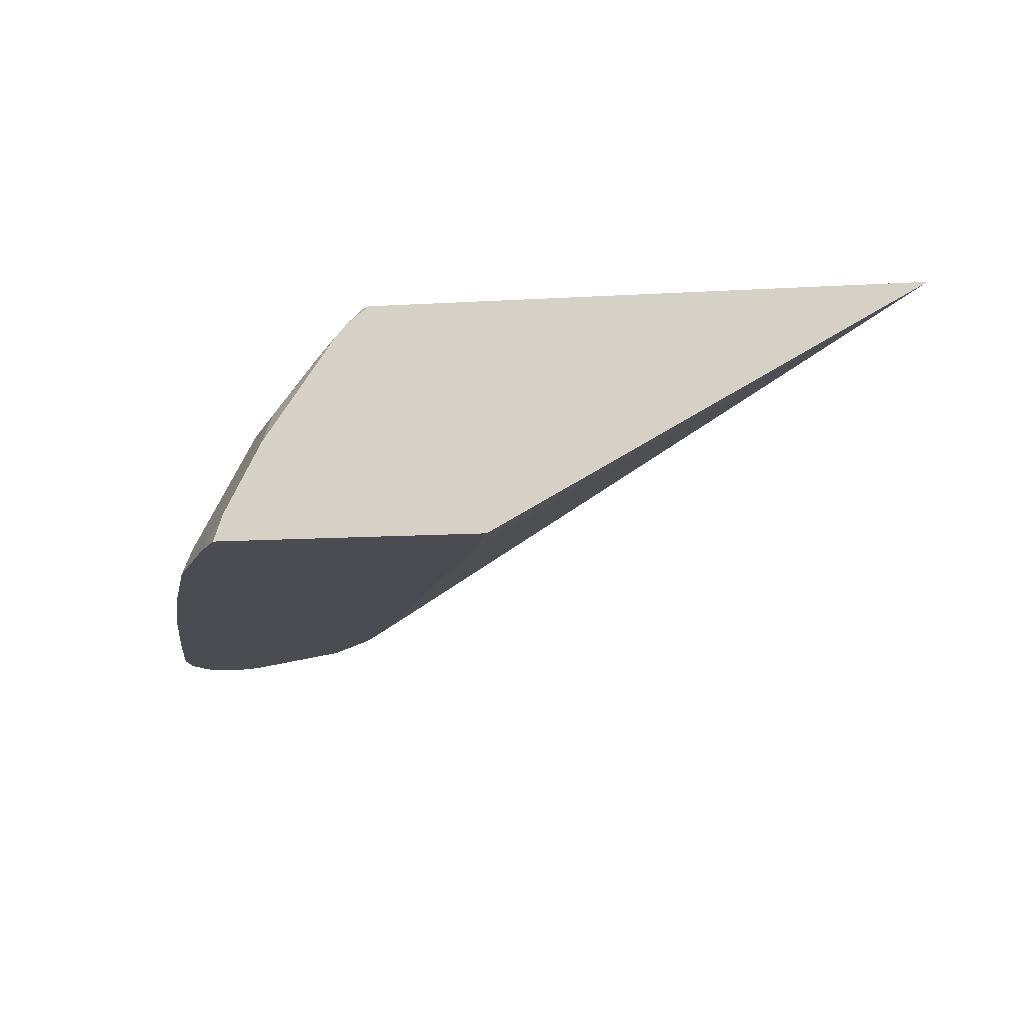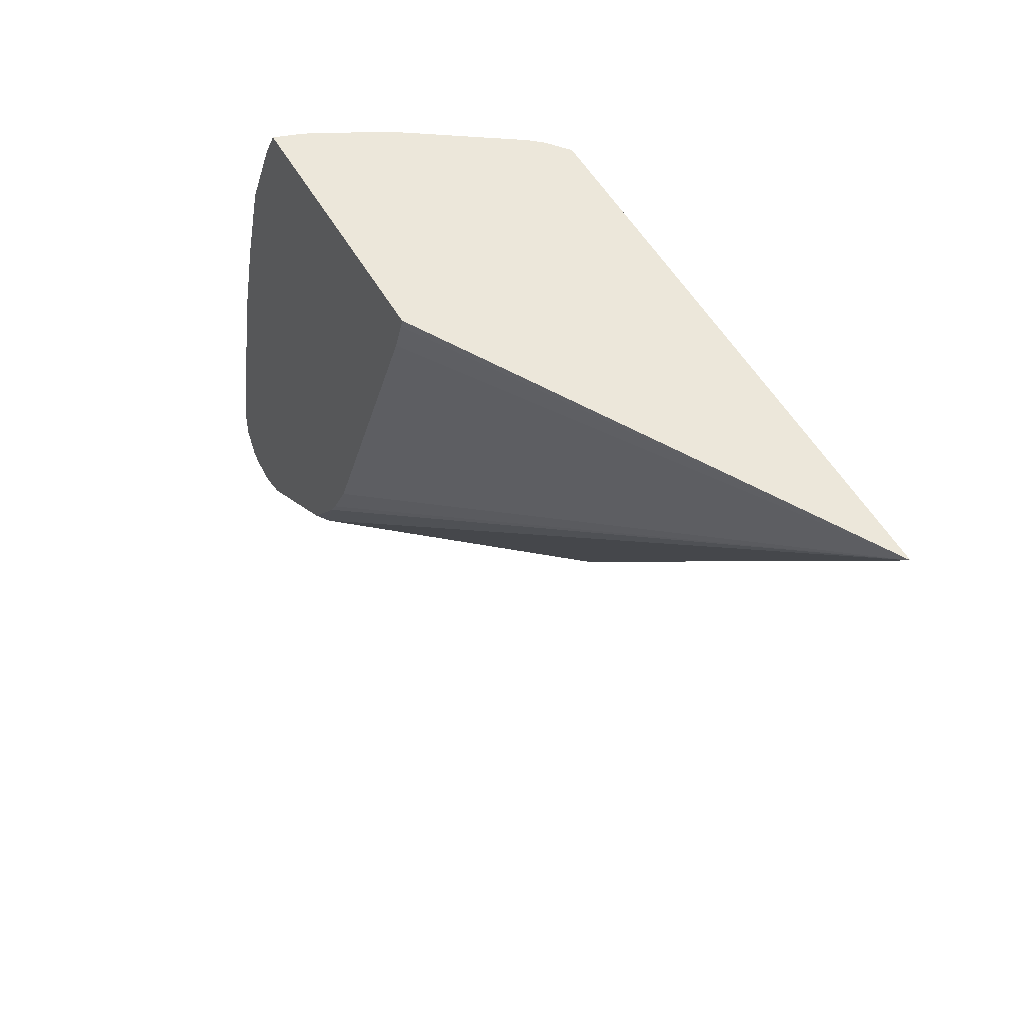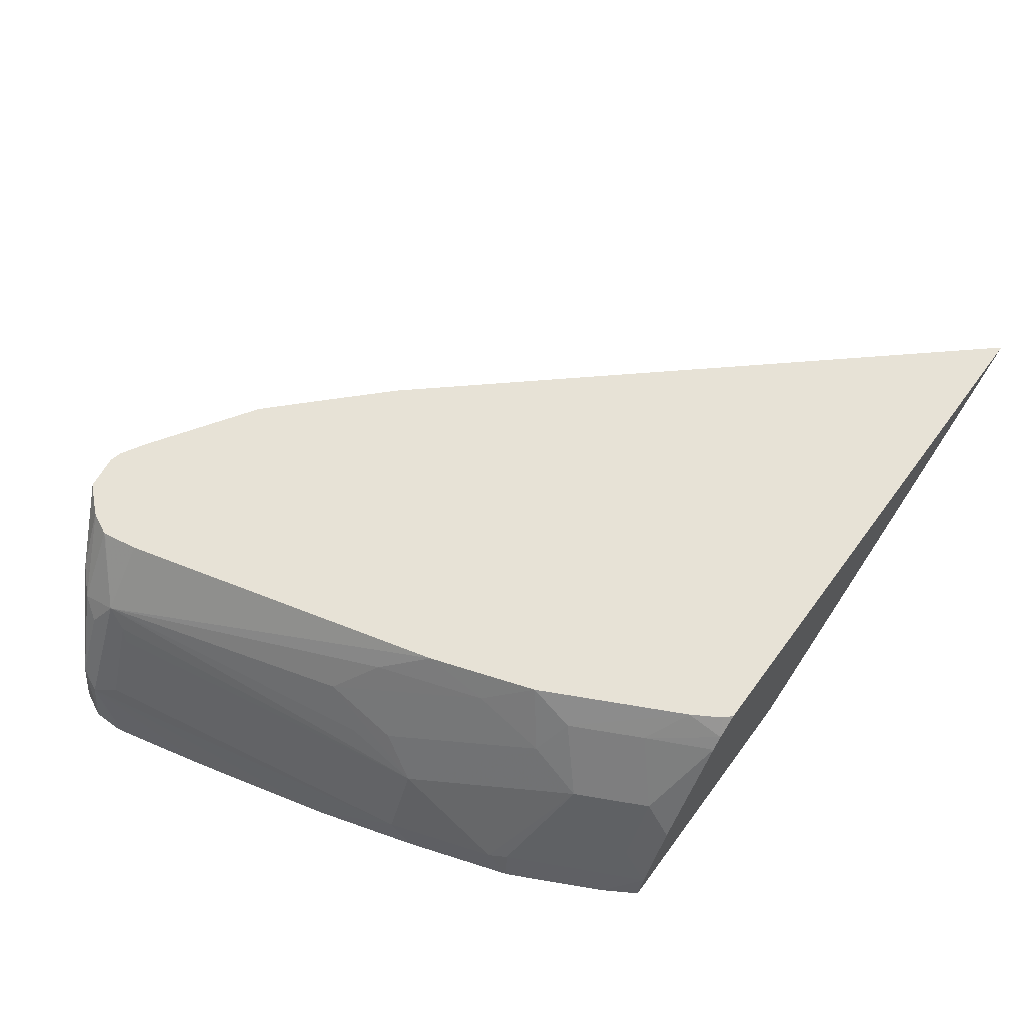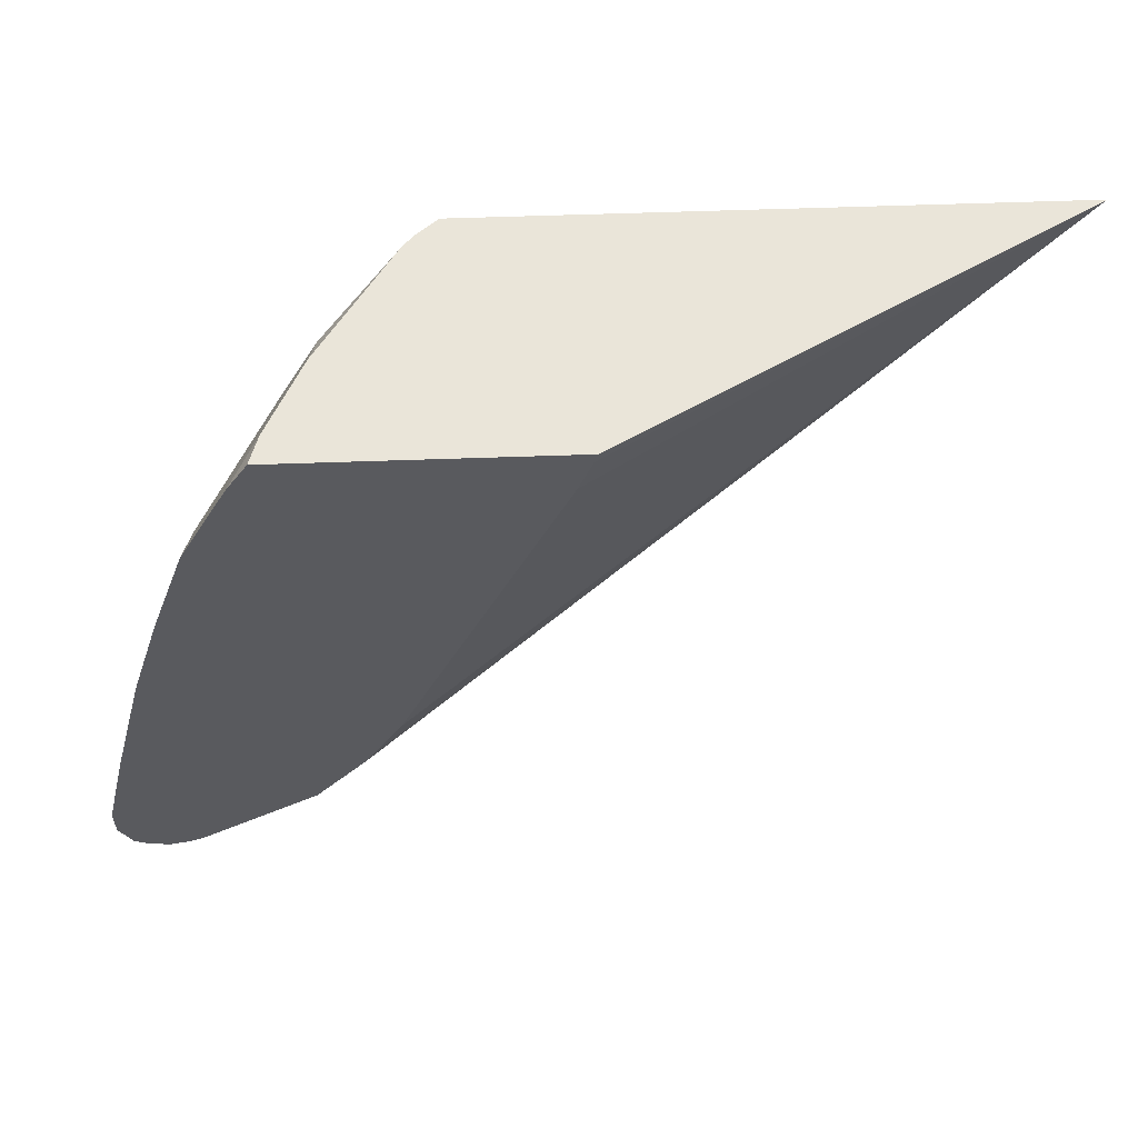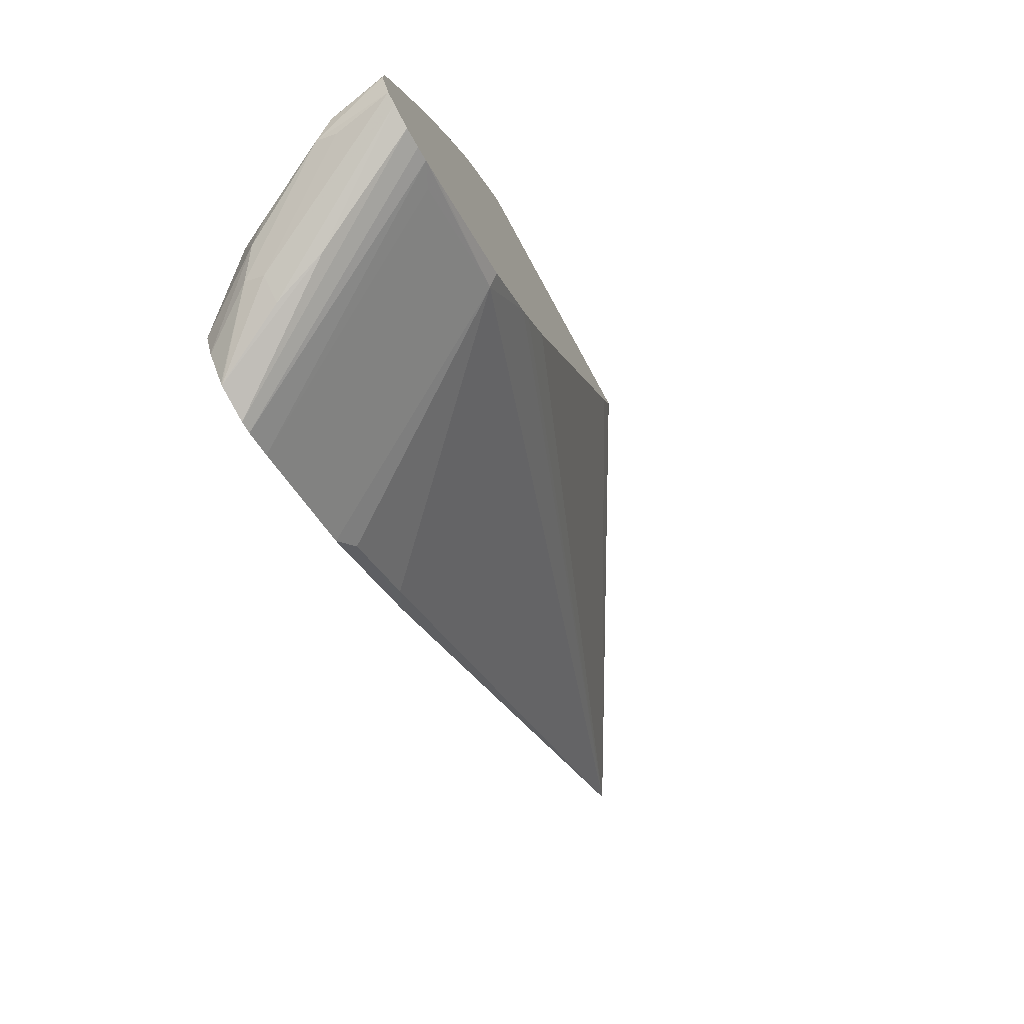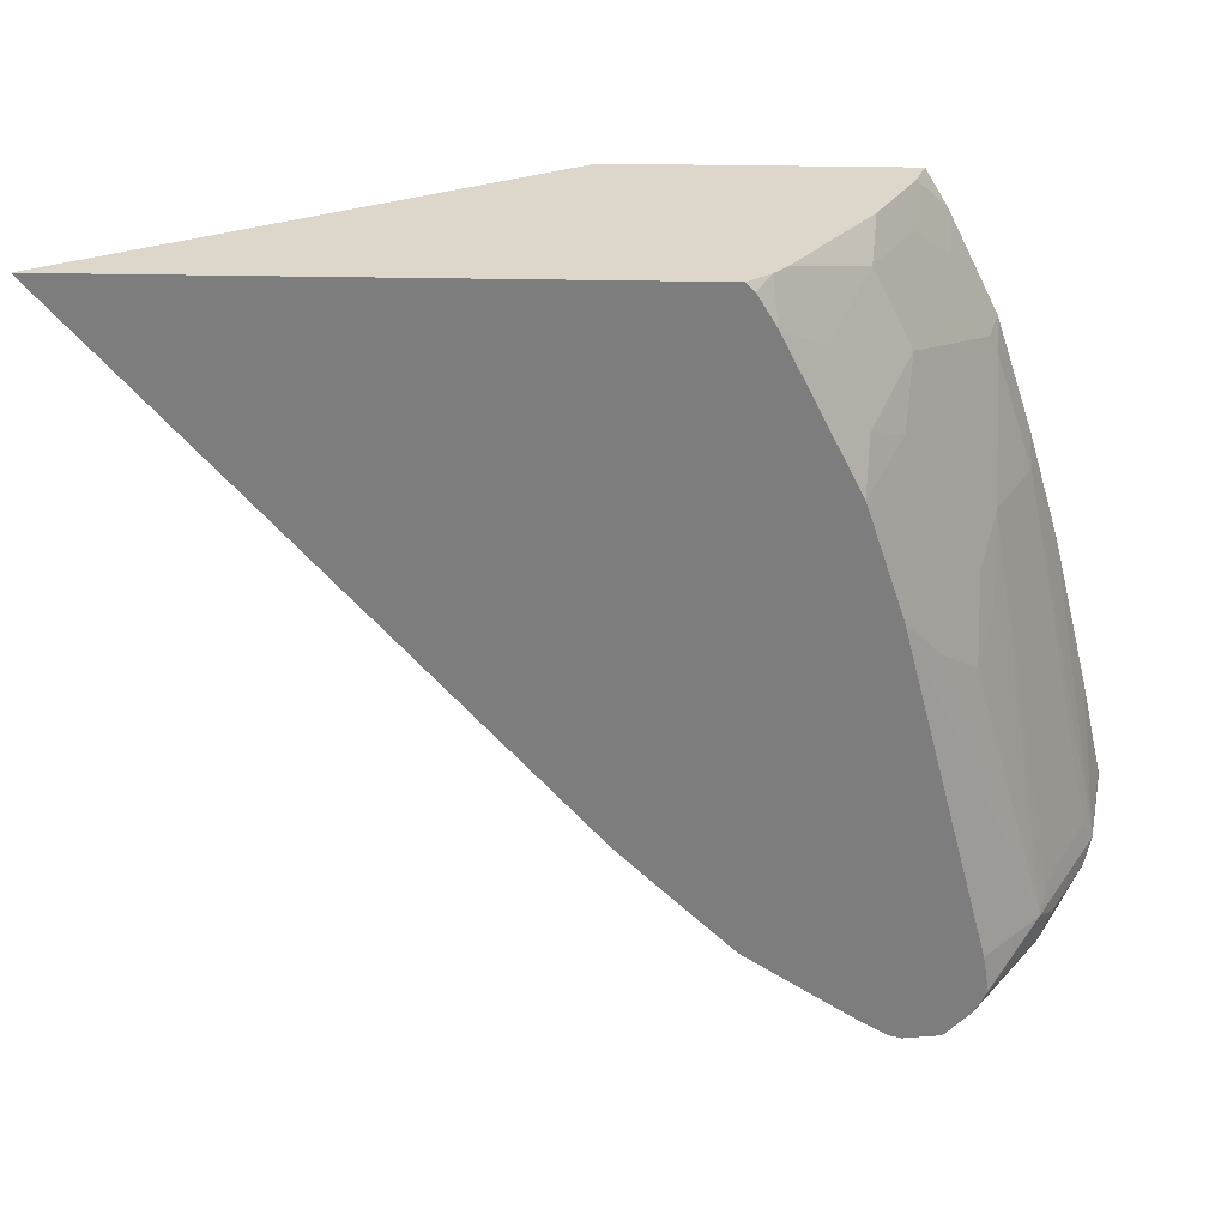
<metadata>
{"format":"obj","ext":"obj","renderer":"f3d","projection":"perspective","resolution":1024,"background":"white","views":[{"elev":-15.3,"azim":-173.2,"up":"+Z"},{"elev":51.3,"azim":-118.5,"up":"+Y"},{"elev":63.6,"azim":126.3,"up":"+Z"},{"elev":58.2,"azim":177.9,"up":"+Y"},{"elev":-75.9,"azim":118.7,"up":"+Y"},{"elev":30.6,"azim":1.8,"up":"+Y"}]}
</metadata>
<code>
v 0.4912 -0.2656 0.6491
v 0.485 -0.264 0.6491
v 0.5597 -0.2333 0.5197
v 0.5698 -0.2358 0.5197
v 0.5403 -0.2505 0.5796
v 0.5102 -0.2633 0.6491
v 0.4711 -0.2559 0.6491
v 0.5524 -0.2303 0.5197
v 0.582 -0.2331 0.5197
v 0.5305 -0.2554 0.6091
v 0.5436 -0.2489 0.6091
v 0.5452 -0.2456 0.6189
v 0.5106 -0.263 0.6491
v 0.4813 -0.1867 0.5256
v 0.5403 -0.2259 0.5256
v 0.4121 -0.2166 0.6491
v 0.5427 -0.2236 0.5197
v 0.5878 -0.2301 0.5197
v 0.5829 -0.2292 0.5502
v 0.5845 -0.2259 0.56
v 0.5575 -0.2358 0.6091
v 0.5241 -0.2486 0.6491
v 0.5237 -0.2491 0.6491
v 0.5111 -0.2625 0.6491
v 0.458 -0.147 0.5197
v 0.4853 -0.1827 0.5197
v 0.4028 -0.2063 0.6435
v 0.3831 -0.1867 0.6435
v 0.3635 -0.167 0.6435
v 0.1084 0.1236 0.6491
v 0.3918 -0.1965 0.6491
v 0.5937 -0.2184 0.5197
v 0.5948 -0.2161 0.5197
v 0.5894 -0.2161 0.5502
v 0.5649 -0.2259 0.5993
v 0.5567 -0.2161 0.6156
v 0.5301 -0.2365 0.6491
v 0.4523 -0.1375 0.5197
v 0.3733 -0.1779 0.6491
v 0.3536 -0.1583 0.6491
v 0.3525 -0.1572 0.6491
v 0.4069 0.1236 0.6491
v 0.3417 0.1236 0.5197
v 0.3422 0.1218 0.5197
v 0.3433 0.1179 0.5197
v 0.3503 0.09821 0.5197
v 0.4372 -0.1095 0.5197
v 0.5948 -0.1998 0.5197
v 0.5943 -0.1965 0.5197
v 0.5835 -0.1492 0.5197
v 0.582 -0.1426 0.5197
v 0.5624 -0.06405 0.5197
v 0.5452 -0.01967 0.533
v 0.5829 -0.203 0.5567
v 0.56 -0.2063 0.6042
v 0.5764 -0.2161 0.5764
v 0.5269 -0.2161 0.6491
v 0.5301 -0.2358 0.6491
v 0.5256 -0.01967 0.5723
v 0.5256 -0.05895 0.5919
v 0.5174 -0.07857 0.6156
v 0.4977 -0.05895 0.6353
v 0.4798 -0.0343 0.6491
v 0.4112 0.1193 0.6491
v 0.4183 0.1236 0.6398
v 0.4882 0.1236 0.5197
v 0.5452 -0.006371 0.5197
v 0.5256 0.03927 0.533
v 0.5632 -0.203 0.596
v 0.5174 -0.03933 0.596
v 0.4813 0.06876 0.5944
v 0.4781 0.03927 0.6156
v 0.4781 -8.62e-06 0.6353
v 0.4601 0.02464 0.6491
v 0.4208 0.1032 0.6491
v 0.4421 0.08838 0.6336
v 0.4244 0.1236 0.6326
v 0.4834 0.1236 0.5344
v 0.4994 0.105 0.5197
v 0.5256 0.05257 0.5197
v 0.5206 0.0491 0.5354
v 0.501 0.06876 0.5551
v 0.4617 0.108 0.5944
v 0.4617 0.0491 0.6336
v 0.4638 0.1236 0.5737
v 0.4813 0.108 0.5551
v 0.501 0.08838 0.5354
v 0.5191 0.06564 0.5197
f 34 50 51
f 34 51 52
f 34 52 53
f 34 53 54
f 34 54 55
f 34 55 56
f 34 56 35
f 35 56 36
f 36 58 37
f 52 67 53
f 36 56 55
f 36 55 59
f 36 60 61
f 36 61 62
f 36 62 63
f 36 63 57
f 34 49 50
f 42 64 65
f 36 57 58
f 36 59 60
f 30 85 78
f 33 48 34
f 25 30 38
f 53 67 80
f 27 31 28
f 28 31 39
f 28 39 40
f 28 40 29
f 29 40 41
f 29 41 30
f 34 48 49
f 30 42 65
f 30 77 85
f 30 78 66
f 30 66 43
f 30 43 44
f 30 44 45
f 30 45 46
f 30 46 47
f 30 47 38
f 30 65 77
f 53 80 68
f 71 83 84
f 53 59 54
f 72 84 74
f 72 74 73
f 74 84 75
f 75 84 76
f 76 84 83
f 76 83 77
f 77 83 85
f 78 85 83
f 71 81 82
f 78 83 86
f 78 87 79
f 79 87 88
f 80 88 81
f 81 88 87
f 81 87 82
f 82 87 83
f 83 87 86
f 21 35 36
f 78 86 87
f 53 68 59
f 71 84 72
f 68 81 71
f 54 59 69
f 54 69 55
f 55 69 59
f 59 70 61
f 59 61 60
f 59 68 71
f 59 71 72
f 59 72 70
f 71 82 83
f 61 70 72
f 61 73 62
f 62 73 63
f 63 73 74
f 64 75 65
f 65 75 76
f 65 76 77
f 66 78 79
f 68 80 81
f 61 72 73
f 21 37 22
f 21 36 37
f 20 35 21
f 1 7 2
f 2 7 8
f 2 8 3
f 3 8 17
f 3 17 26
f 3 26 25
f 3 25 38
f 3 38 47
f 3 47 46
f 3 46 45
f 3 45 44
f 3 44 43
f 3 43 66
f 3 66 79
f 3 79 88
f 3 88 80
f 3 80 67
f 1 16 7
f 1 31 16
f 1 39 31
f 1 41 40
f 1 2 3
f 1 3 4
f 1 4 5
f 1 5 6
f 1 6 13
f 1 13 24
f 1 24 23
f 1 23 22
f 3 67 52
f 1 22 37
f 1 58 57
f 1 57 63
f 1 63 74
f 1 74 75
f 1 75 64
f 1 64 42
f 1 42 30
f 1 30 41
f 1 37 58
f 3 52 51
f 1 40 39
f 3 50 49
f 12 20 21
f 12 21 22
f 12 22 23
f 12 23 24
f 12 24 13
f 14 25 26
f 14 26 17
f 14 27 28
f 11 20 12
f 14 28 29
f 14 30 25
f 16 31 27
f 18 32 20
f 18 20 19
f 20 32 33
f 20 33 34
f 20 34 35
f 3 51 50
f 14 29 30
f 11 19 20
f 14 16 27
f 4 9 5
f 3 49 48
f 11 18 19
f 3 48 33
f 3 33 32
f 3 32 18
f 3 18 9
f 3 9 4
f 5 9 10
f 5 10 6
f 6 10 11
f 6 12 13
f 7 14 15
f 7 15 8
f 7 16 14
f 8 15 14
f 8 14 17
f 9 18 11
f 9 11 10
f 6 11 12

</code>
